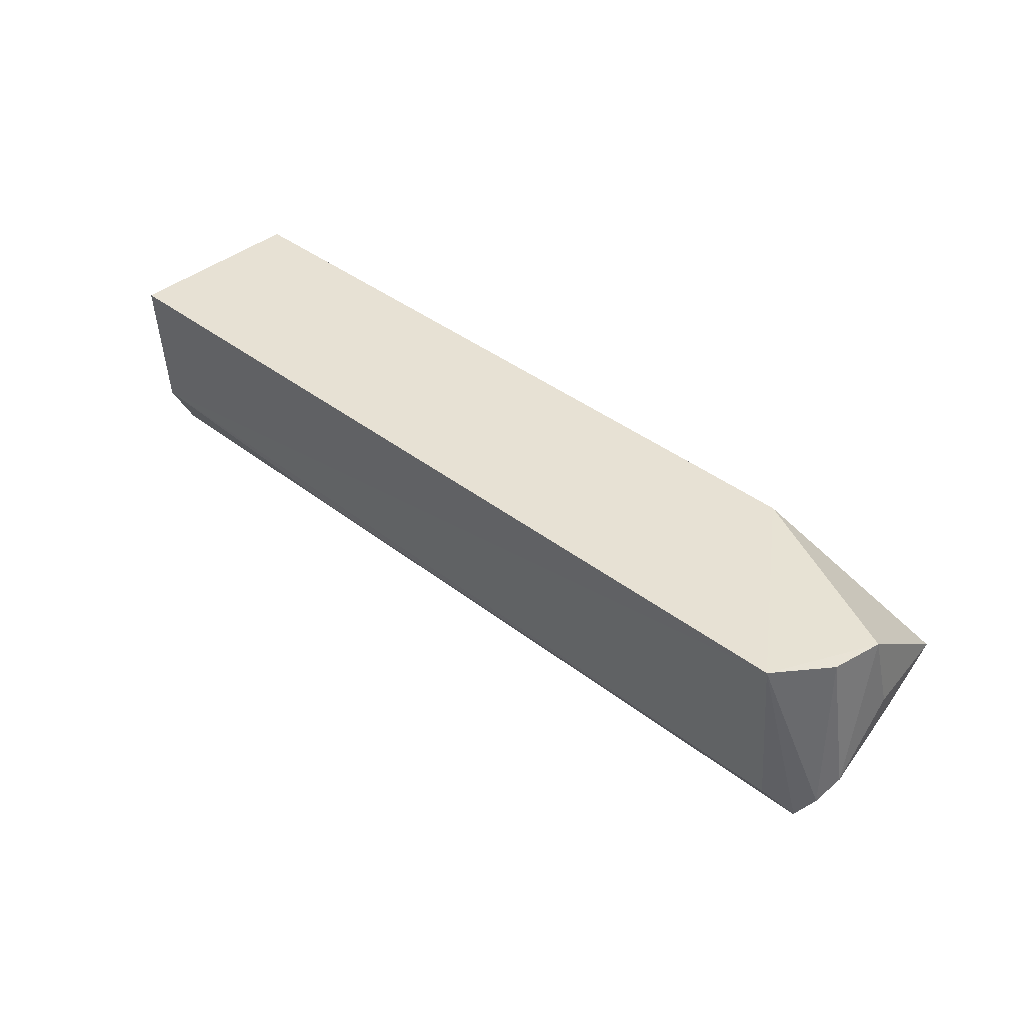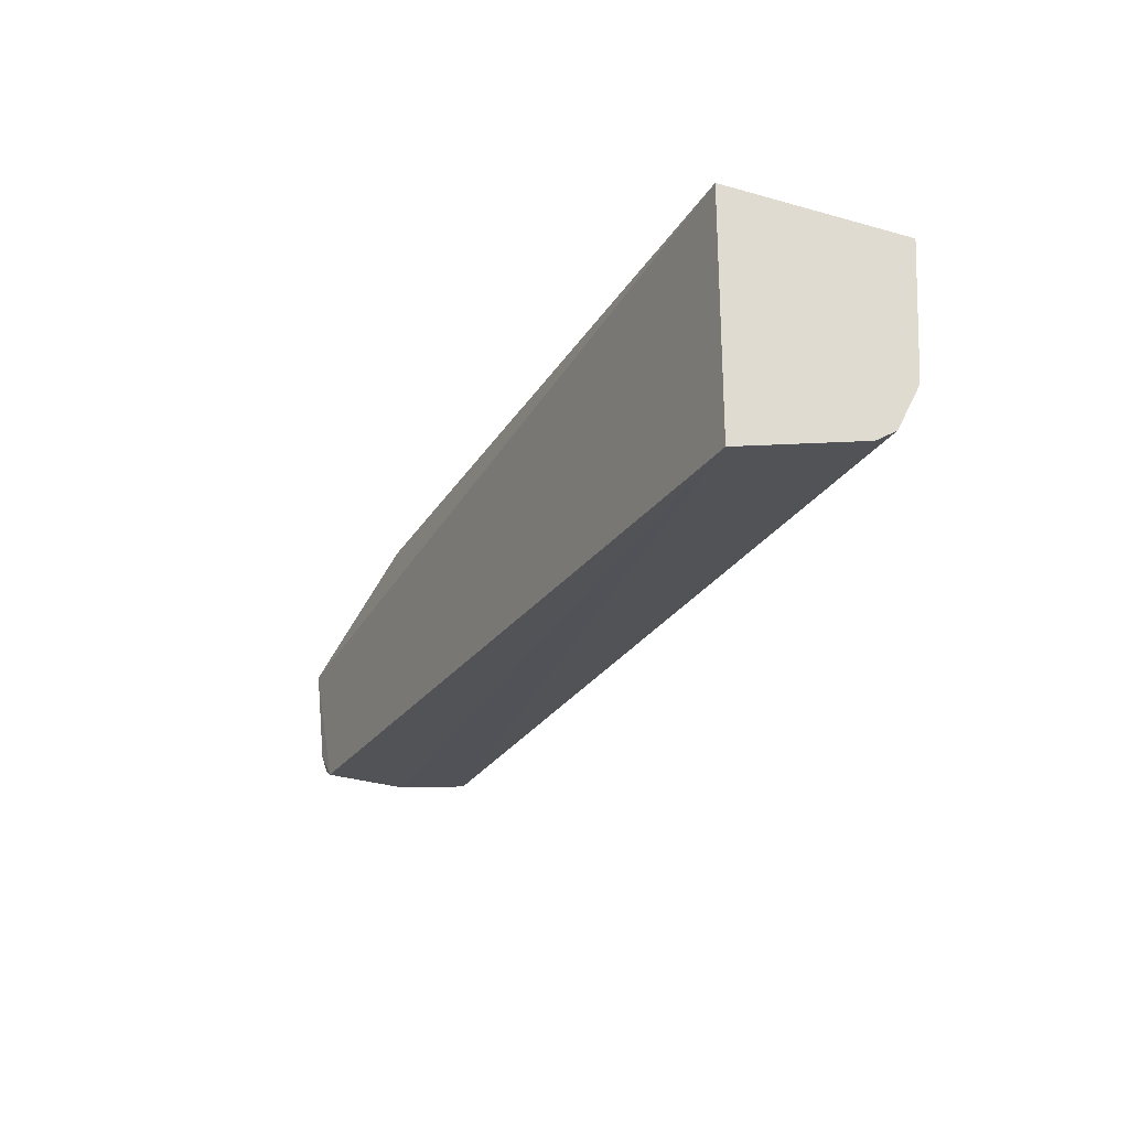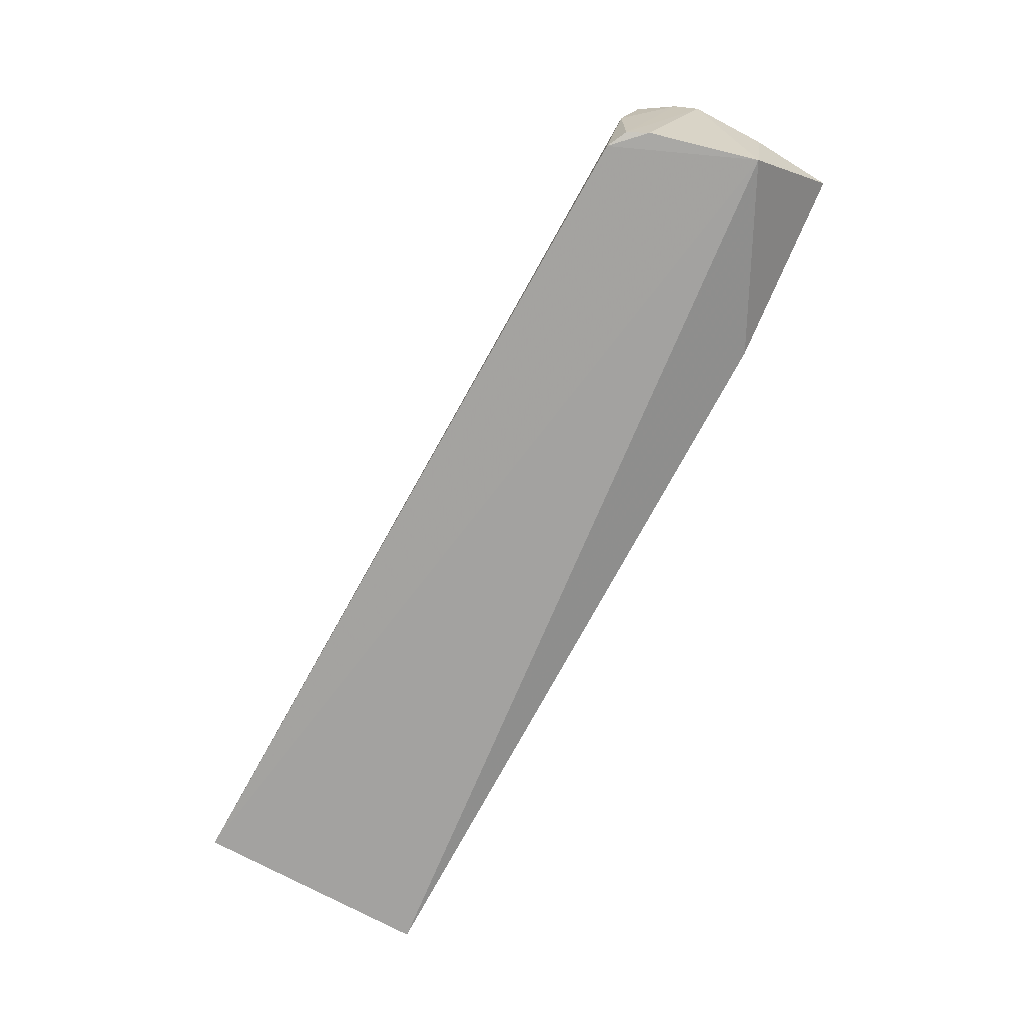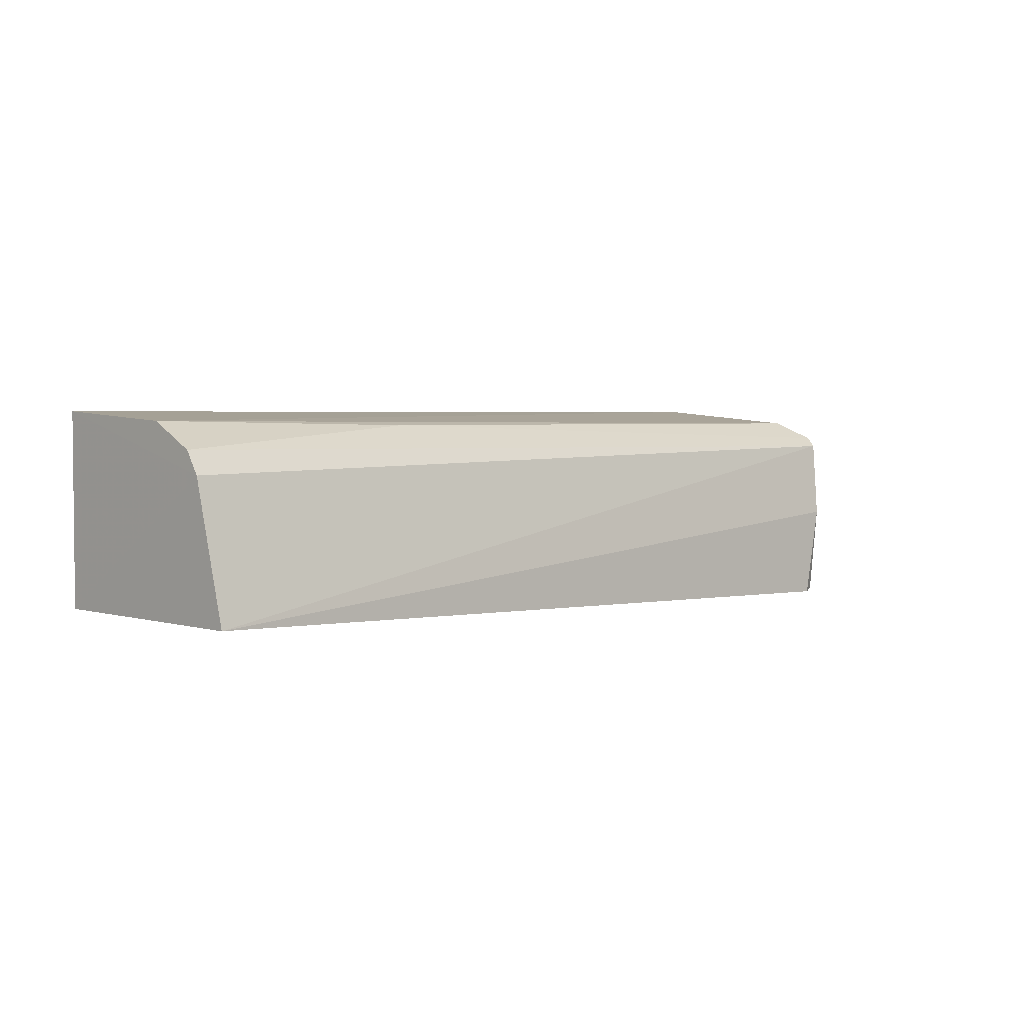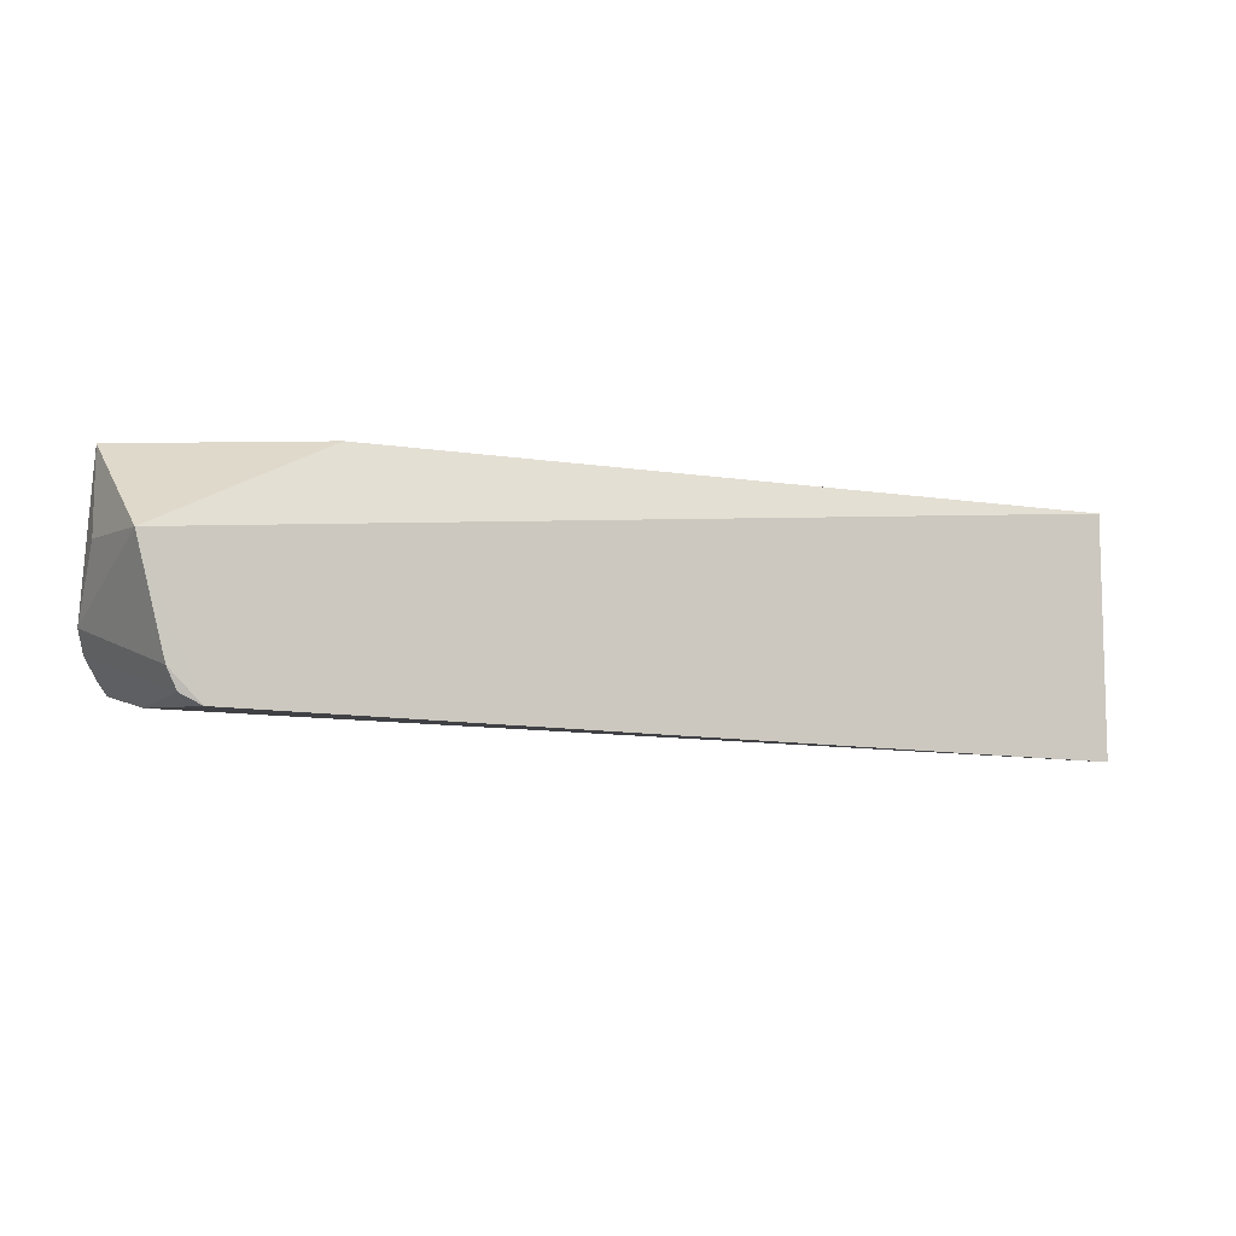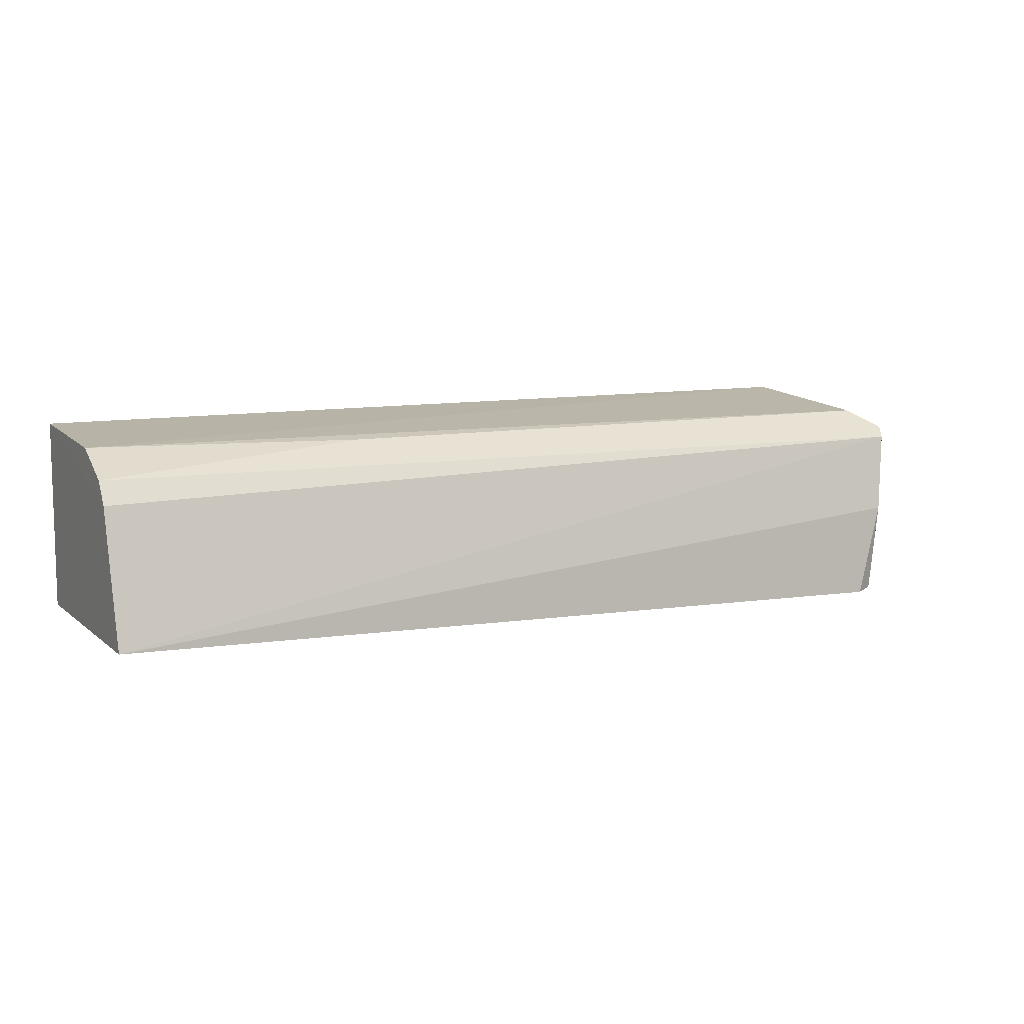
<metadata>
{"format":"obj","ext":"obj","renderer":"f3d","projection":"perspective","resolution":1024,"background":"white","views":[{"elev":39.7,"azim":43.9,"up":"+Y"},{"elev":-25.2,"azim":-114.1,"up":"+Y"},{"elev":-74.5,"azim":61.7,"up":"+Z"},{"elev":3.3,"azim":-44.7,"up":"+Z"},{"elev":-8.7,"azim":156.5,"up":"+Y"},{"elev":9.5,"azim":-27.5,"up":"+Z"}]}
</metadata>
<code>
v 0.1219 -0.09275 0.1339
v 0.1291 -0.1134 0.125
v 0.127 -0.1053 0.1041
v 0.0009625 -0.09287 0.1084
v 0.000988 -0.1122 0.1329
v 0.1033 -0.09287 0.1084
v 0.1286 -0.09294 0.1203
v 0.1222 -0.1152 0.132
v 0.0009758 -0.09286 0.1341
v 0.0009611 -0.1255 0.1083
v 0.1272 -0.09292 0.1271
v 0.1291 -0.1044 0.1172
v 0.1279 -0.1161 0.1278
v 0.0009536 -0.1207 0.1265
v 0.1259 -0.1188 0.1295
v 0.1218 -0.1225 0.1047
v 0.125 -0.1206 0.1283
v 0.0009689 -0.1188 0.1295
v 0.1232 -0.1197 0.1043
v 0.1229 -0.1229 0.1174
v 0.03784 -0.1151 0.1322
v 0.119 -0.1239 0.1044
f 6 3 4
f 6 4 1
f 7 6 1
f 7 3 6
f 8 1 5
f 9 5 1
f 9 1 4
f 10 4 3
f 11 7 1
f 11 2 7
f 12 7 2
f 12 2 3
f 12 3 7
f 13 11 1
f 13 2 11
f 14 9 4
f 14 4 10
f 15 13 1
f 15 1 8
f 16 2 13
f 17 14 10
f 17 13 15
f 18 14 17
f 18 5 9
f 18 9 14
f 19 3 2
f 19 2 16
f 20 17 10
f 20 16 13
f 20 13 17
f 21 15 8
f 21 8 5
f 21 5 18
f 21 18 17
f 21 17 15
f 22 19 16
f 22 10 3
f 22 3 19
f 22 20 10
f 22 16 20

</code>
